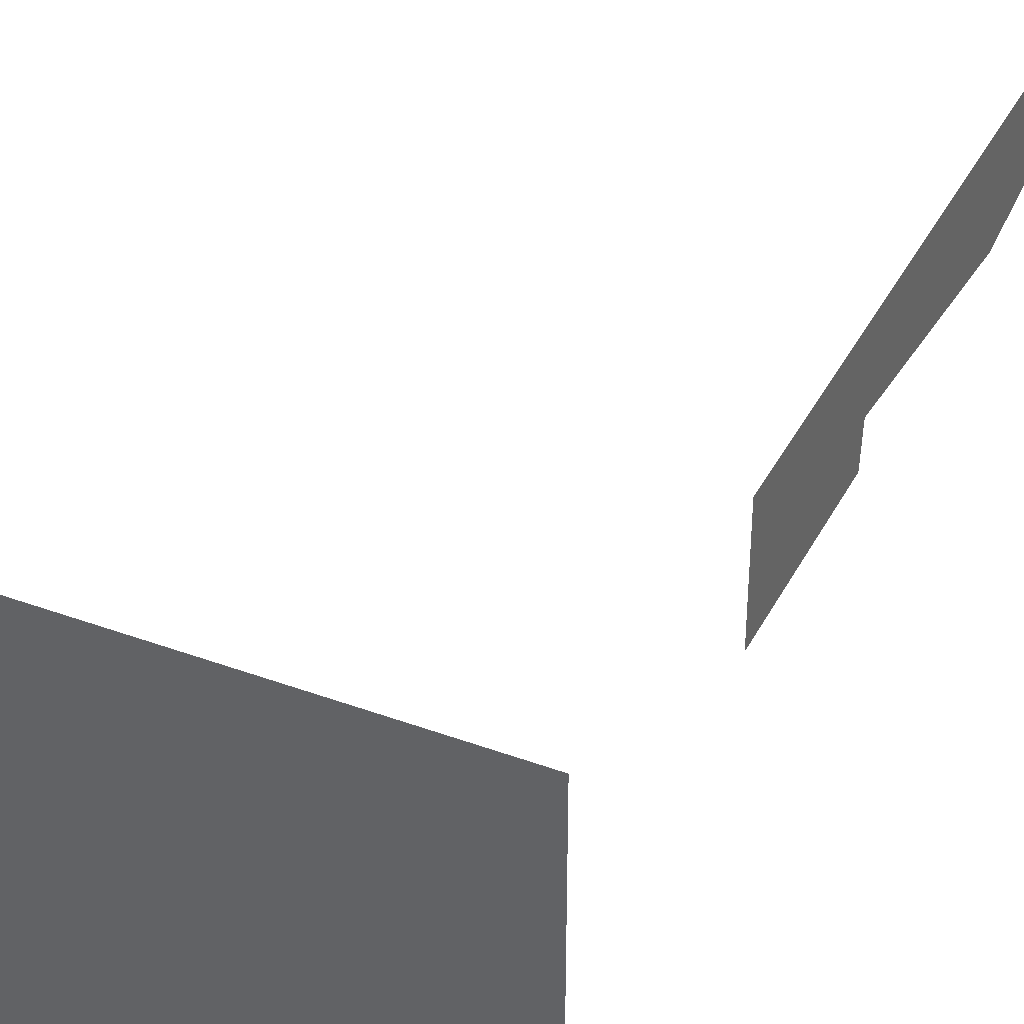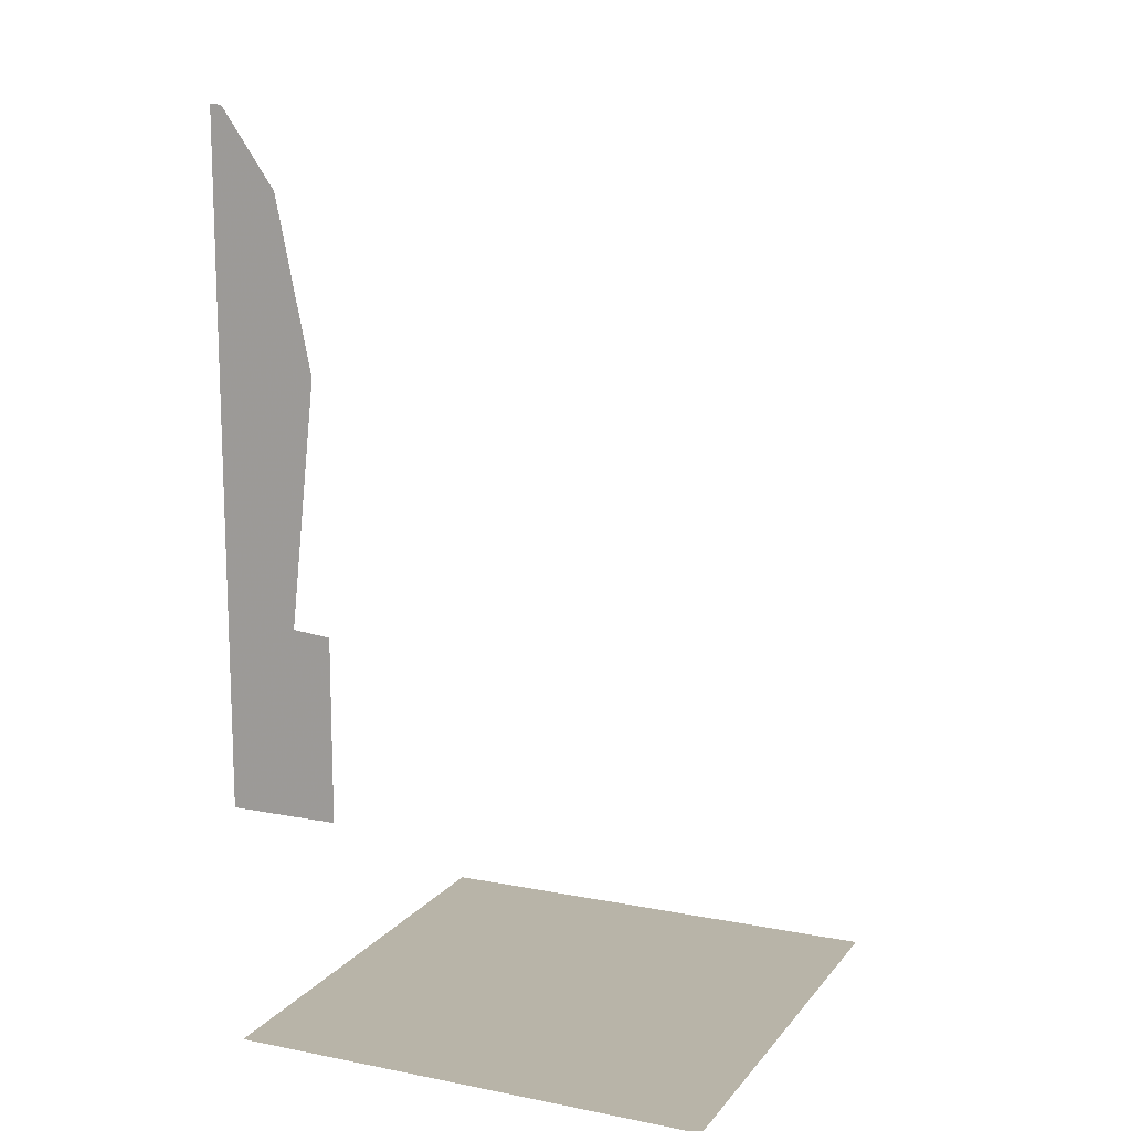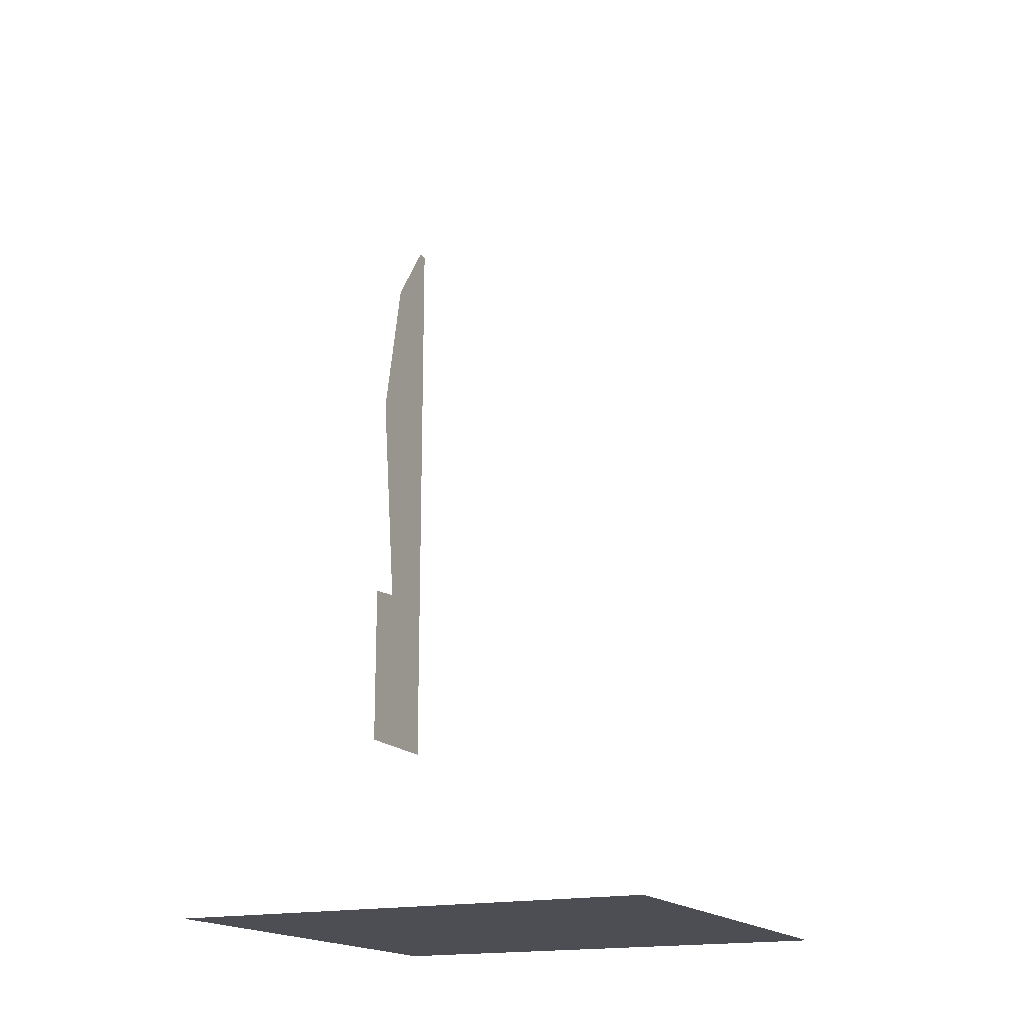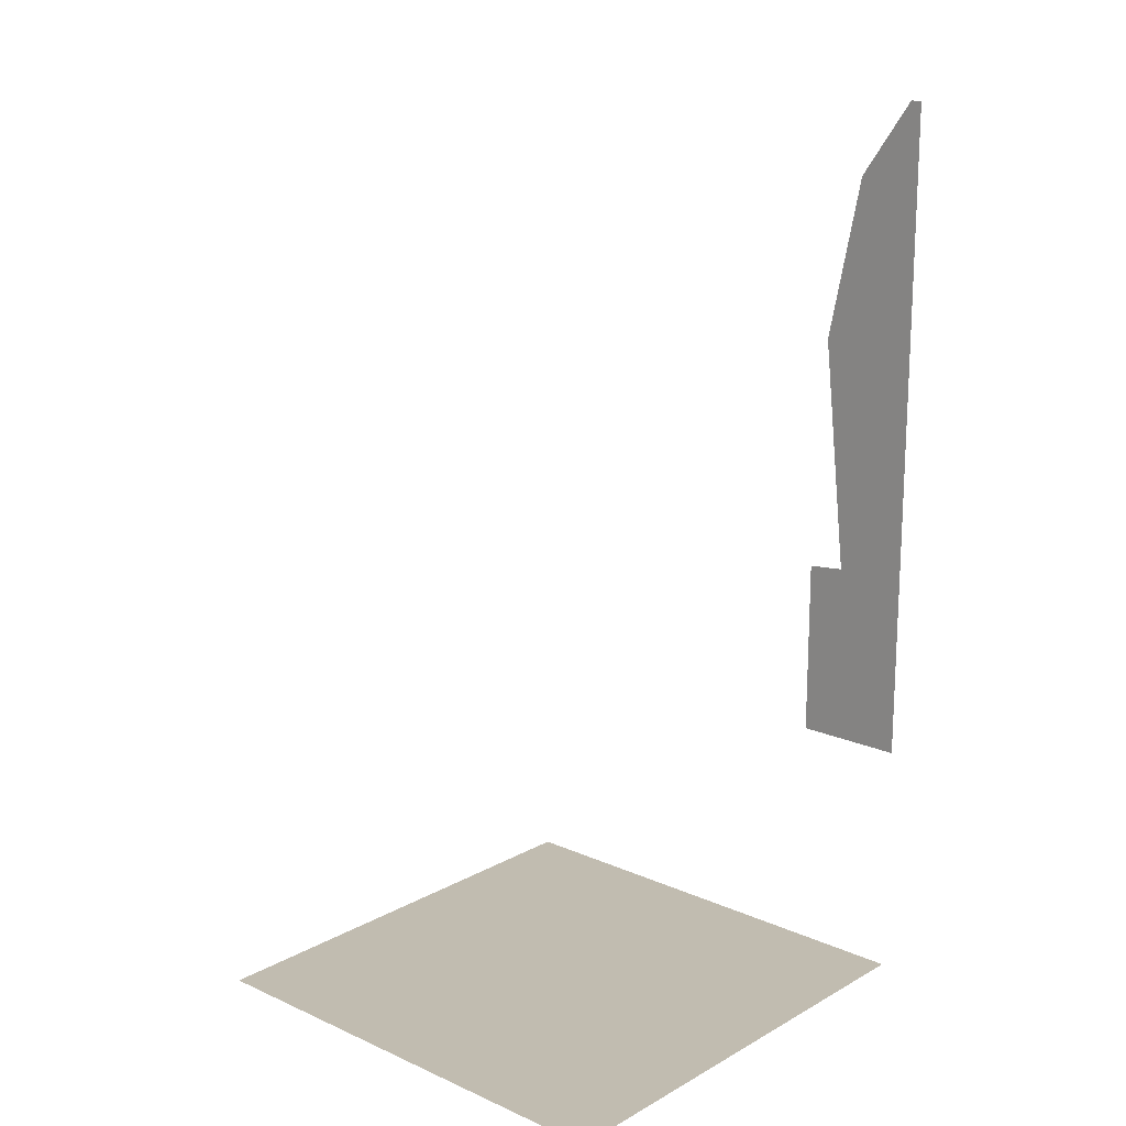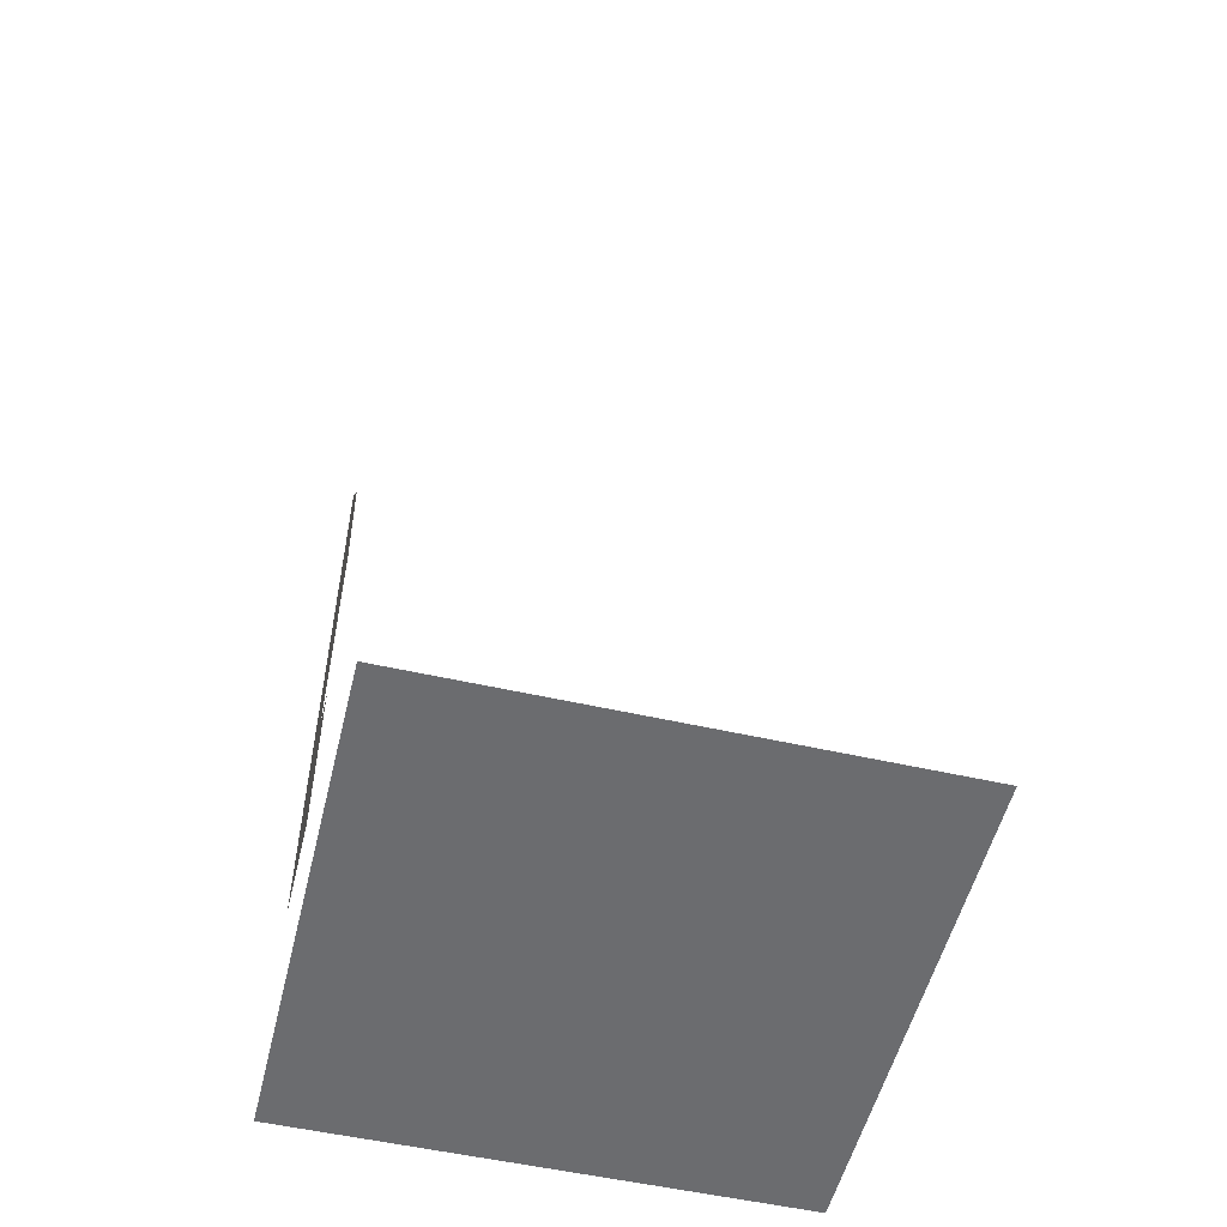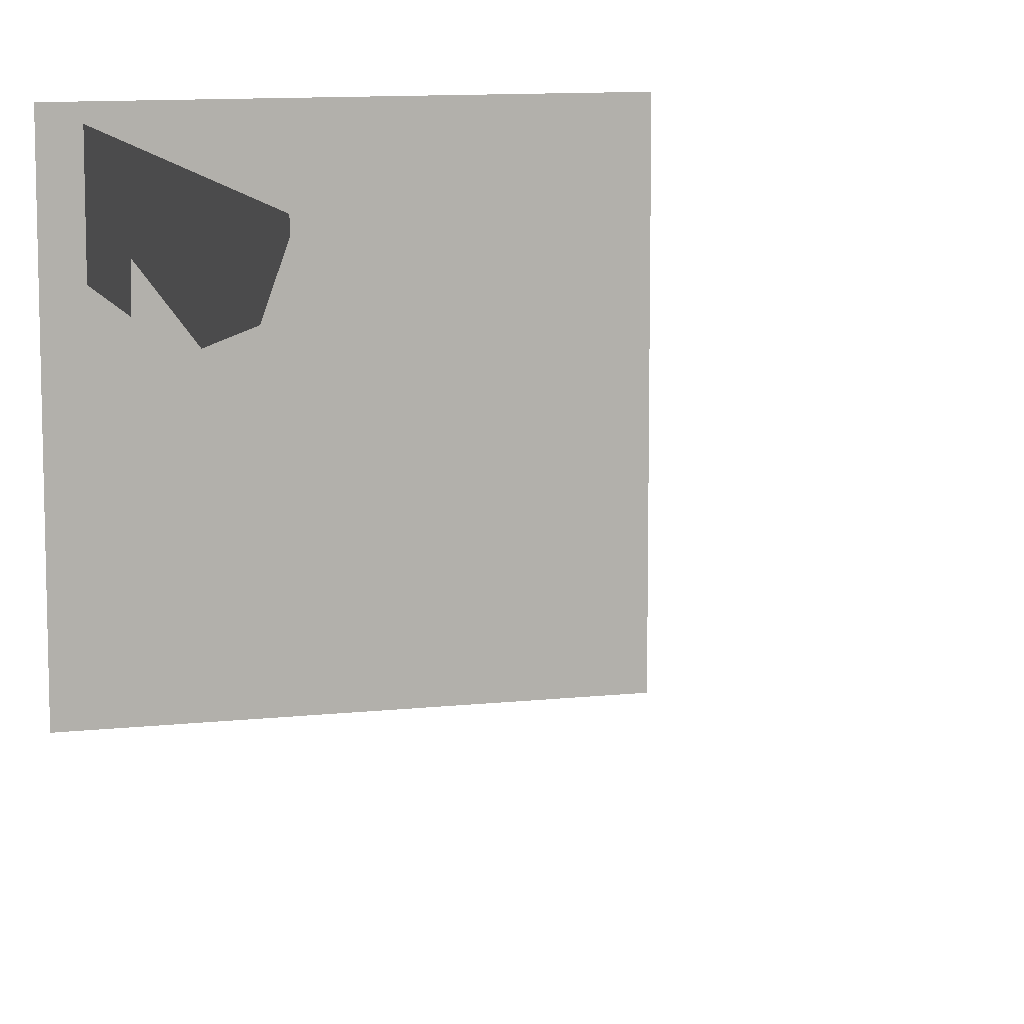
<metadata>
{"format":"obj","ext":"obj","renderer":"f3d","projection":"perspective","resolution":1024,"background":"white","views":[{"elev":38.2,"azim":25.0,"up":"+Z"},{"elev":13.0,"azim":114.0,"up":"+Y"},{"elev":-17.3,"azim":-154.8,"up":"+Y"},{"elev":16.5,"azim":-48.1,"up":"+Y"},{"elev":-53.7,"azim":166.4,"up":"+Y"},{"elev":10.5,"azim":164.2,"up":"+Z"}]}
</metadata>
<code>
v 0.5 -1.875 0.5
v -0.5 -1.875 0.5
v -0.5 -1.875 -0.5
v 0.5 -1.875 -0.5
v 0.5 -0.1562 0.3672
v 0.5 0 0.4766
v 0.5 0 0.5
v 0.5 -0.5 0.2969
v 0.5 -1.375 0.5
v 0.5 -0.9922 0.3516
v 0.5 -1 0.2734
v 0.5 -1.375 0.2734
f 1 2 3
f 1 3 4
f 5 6 7
f 5 7 8
f 8 7 9
f 8 9 10
f 10 9 11
f 11 9 12

</code>
